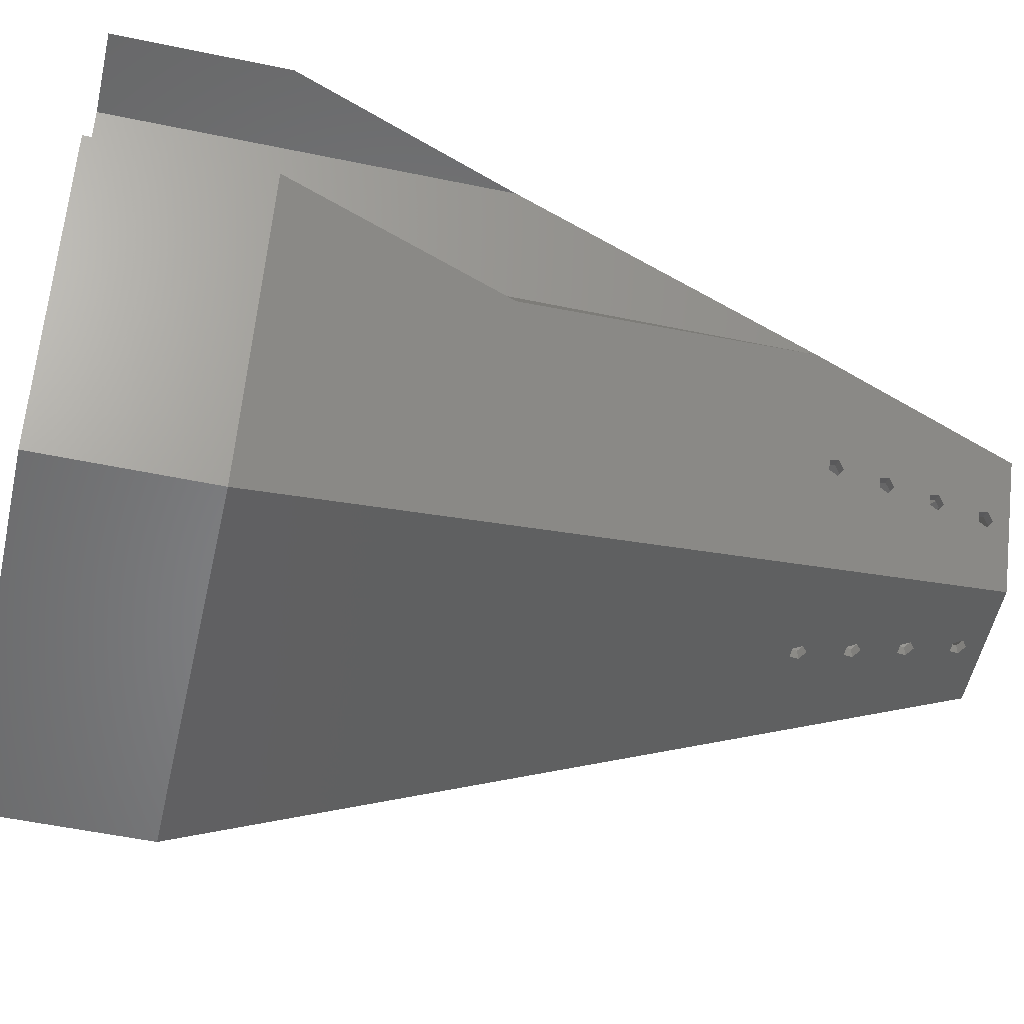
<metadata>
{"format":"stl","ext":"stl","renderer":"f3d","projection":"perspective","resolution":1024,"background":"white","views":[{"elev":-53.3,"azim":77.4,"up":"+Y"}]}
</metadata>
<code>
# stl→obj: 384 verts, 860 faces
v 41.2 11.09 110
v 23.8 41.22 90
v 23.8 41.22 110
v 41.2 11.09 90
v -47.6 0 90
v -23.8 41.22 110
v -23.8 41.22 90
v -47.6 0 110
v -23.8 -41.22 90
v -23.8 -41.22 110
v 38.8 12.47 110
v 23 39.84 110
v -23 39.84 110
v -46 0 110
v 31.6 11.09 110
v 30.8 12.47 110
v 25.2 0 110
v 23.6 0 110
v 31.6 -11.09 110
v 38.8 -12.47 110
v 41.2 -11.09 110
v 30.8 -12.47 110
v 23.8 -41.22 110
v 23 -39.84 110
v -23 -39.84 110
v 41.2 -11.09 90
v 23.8 -41.22 90
v 13.28 6.99 6.409
v 14.24 8.219 11
v 14.35 8.102 11.11
v 12.7 8.008 6.409
v 12.21 8.148 5.291
v 14.9 7.504 11.69
v 15.02 7.994 12.81
v 15.98 9.223 17.4
v 16.1 9.091 17.53
v 14.43 9.012 12.81
v 13.95 9.151 11.69
v 16.64 8.508 18.09
v 16.76 8.998 19.21
v 17.71 10.23 23.8
v 17.85 10.08 23.94
v 16.17 10.02 19.21
v 15.69 10.16 18.09
v 18.38 9.512 24.49
v 17.43 11.16 24.49
v 7.933 13.74 2.4
v 31.6 11.09 63.5
v 17.91 11.02 25.61
v 18.5 10 25.61
v 25.2 0 28.16
v 18.4 9.614 24.72
v 16.66 8.6 18.3
v 14.92 7.586 11.88
v 15.87 0 2.4
v 13.18 6.572 5.455
v 17.66 10.42 23.94
v 15.92 9.396 17.53
v 14.19 8.373 11.11
v 12.46 7.35 4.7
v 12.5 7.216 4.6
v 12.59 7.112 4.7
v 13.16 6.5 5.291
v 31.6 -11.09 63.5
v 17.43 -11.16 24.49
v 7.933 -13.74 2.4
v 14.9 -7.504 11.69
v 13.28 -6.99 6.409
v 13.18 -6.572 5.455
v 13.16 -6.5 5.291
v 14.92 -7.586 11.88
v 16.64 -8.508 18.09
v 15.02 -7.994 12.81
v 16.66 -8.6 18.3
v 16.76 -8.998 19.21
v 18.38 -9.512 24.49
v 18.4 -9.614 24.72
v 18.5 -10 25.61
v 17.91 -11.02 25.61
v 12.5 -7.216 4.6
v 12.46 -7.35 4.7
v 12.21 -8.148 5.291
v 13.95 -9.151 11.69
v 12.7 -8.008 6.409
v 14.19 -8.373 11.11
v 15.69 -10.16 18.09
v 14.43 -9.012 12.81
v 15.92 -9.396 17.53
v 16.17 -10.02 19.21
v 17.66 -10.42 23.94
v 14.24 -8.219 11
v 15.98 -9.223 17.4
v 17.71 -10.23 23.8
v -17.71 -10.23 23.8
v -16.76 -8.998 19.21
v -16.17 -10.02 19.21
v -17.43 -11.16 24.49
v -15.69 -10.16 18.09
v -18.38 -9.512 24.49
v -15.98 -9.223 17.4
v -15.02 -7.994 12.81
v -14.43 -9.012 12.81
v -13.95 -9.151 11.69
v -16.64 -8.508 18.09
v -14.24 -8.219 11
v -13.28 -6.99 6.409
v -12.7 -8.008 6.409
v -7.933 -13.74 2.4
v -12.21 -8.148 5.291
v -14.9 -7.504 11.69
v -13.18 -6.572 5.455
v -15.87 0 2.4
v -13.16 -6.5 5.291
v -12.5 -7.216 4.6
v -12.46 -7.35 4.7
v -14.19 -8.373 11.11
v -15.92 -9.396 17.53
v -17.66 -10.42 23.94
v -14.92 -7.586 11.88
v -16.66 -8.6 18.3
v -18.4 -9.614 24.72
v -18.5 -10 25.61
v -17.91 -11.02 25.61
v -15.69 10.16 18.09
v -17.43 11.16 24.49
v -7.933 13.74 2.4
v -16.17 10.02 19.21
v -17.66 10.42 23.94
v -13.95 9.151 11.69
v -14.43 9.012 12.81
v -15.92 9.396 17.53
v -12.7 8.008 6.409
v -14.19 8.373 11.11
v -12.21 8.148 5.291
v -12.46 7.35 4.7
v -12.5 7.216 4.6
v -12.59 7.112 4.7
v -13.16 6.5 5.291
v -17.91 11.02 25.61
v -18.5 10 25.61
v -16.66 8.6 18.3
v -18.38 9.512 24.49
v -16.76 8.998 19.21
v -16.64 8.508 18.09
v -14.92 7.586 11.88
v -15.02 7.994 12.81
v -14.9 7.504 11.69
v -13.28 6.99 6.409
v -13.18 6.572 5.455
v -18.4 9.614 24.72
v -17.71 10.23 23.8
v -17.85 10.08 23.94
v -15.98 9.223 17.4
v -16.1 9.091 17.53
v -14.24 8.219 11
v -14.35 8.102 11.11
v 0.5878 21.02 25.61
v 0.9511 20.67 24.49
v 0.5878 19.01 19.21
v 2.22e-16 20.45 23.8
v 0.9511 18.66 18.09
v 0.5878 17.01 12.81
v 2.22e-16 18.45 17.4
v 0.9511 16.66 11.69
v 0.5878 15 6.409
v 2.22e-16 16.44 11
v 0.9511 14.65 5.291
v 2.22e-16 14.43 4.6
v -0.5878 21.02 25.61
v -0.9511 20.67 24.49
v -0.5878 19.01 19.21
v -0.9511 18.66 18.09
v -0.5878 17.01 12.81
v -0.9511 16.66 11.69
v -0.5878 15 6.409
v -0.9511 14.65 5.291
v -0.5878 -21.02 25.61
v -0.9511 -20.67 24.49
v -0.5878 -19.01 19.21
v 2.22e-16 -20.45 23.8
v -0.9511 -18.66 18.09
v -0.5878 -17.01 12.81
v 2.22e-16 -18.45 17.4
v -0.9511 -16.66 11.69
v -0.5878 -15 6.409
v 2.22e-16 -16.44 11
v -0.9511 -14.65 5.291
v 2.22e-16 -14.43 4.6
v 0.5878 -21.02 25.61
v 0.9511 -20.67 24.49
v 0.5878 -19.01 19.21
v 0.9511 -18.66 18.09
v 0.5878 -17.01 12.81
v 0.9511 -16.66 11.69
v 0.5878 -15 6.409
v 0.9511 -14.65 5.291
v 38.8 12.47 90
v 23 39.84 90
v -23 39.84 90
v -46 0 90
v 23 -39.84 90
v 38.8 -12.47 90
v -23 -39.84 90
v 0.5878 -19.64 25.61
v 0.9511 -19.29 24.49
v 0.5878 -17.63 19.21
v 2.22e-16 -19.07 23.8
v 7.423 -12.86 4
v 0.9511 -17.28 18.09
v 0.5878 -15.62 12.81
v 2.22e-16 -17.06 17.4
v 0.9511 -15.27 11.69
v 0.5878 -13.61 6.409
v 2.22e-16 -15.05 11
v 0.9511 -13.26 5.291
v 2.22e-16 -13.05 4.6
v -0.5878 -19.64 25.61
v -0.9511 -19.29 24.49
v -0.5878 -17.63 19.21
v -0.9511 -17.28 18.09
v -7.423 -12.86 4
v -0.5878 -15.62 12.81
v -0.9511 -15.27 11.69
v -0.5878 -13.61 6.409
v -0.9511 -13.26 5.291
v 14.43 0.7276 4
v 16.64 9.398 23.93
v 16.51 9.534 23.8
v 17.18 8.819 24.49
v 16.46 9.713 23.93
v 16.42 9.832 24.02
v 16.71 10.33 25.61
v 16.54 10.38 25.22
v 30.8 12.47 67.92
v 23.6 0 28.16
v 17.3 9.309 25.61
v 17.2 8.914 24.71
v 14.85 0 4
v 12.99 7.667 11.1
v 11.5 7.316 6.409
v 13.04 7.527 11
v 12.08 6.297 6.409
v 13.14 7.419 11.1
v 13.7 6.811 11.69
v 14.49 9.463 18.09
v 16.23 10.47 24.49
v 7.423 12.86 4
v 14.97 9.323 19.21
v 12.75 8.459 11.69
v 13.23 8.319 12.81
v 14.73 8.69 17.52
v 11.01 7.455 5.291
v 11.26 6.645 4.69
v 11.3 6.523 4.6
v 11.38 6.429 4.69
v 11.96 5.807 5.291
v 15.56 8.305 19.21
v 15.46 7.9 18.28
v 15.44 7.815 18.09
v 13.72 6.886 11.86
v 13.82 7.301 12.81
v 11.98 5.873 5.44
v 14.78 8.531 17.4
v 14.89 8.408 17.52
v 14.78 -8.531 17.4
v 13.82 -7.301 12.81
v 13.23 -8.319 12.81
v 14.49 -9.463 18.09
v 12.75 -8.459 11.69
v 15.44 -7.815 18.09
v 13.04 -7.527 11
v 12.08 -6.297 6.409
v 11.5 -7.316 6.409
v 11.01 -7.455 5.291
v 13.7 -6.811 11.69
v 14.43 -0.7276 4
v 11.3 -6.523 4.6
v 11.96 -5.807 5.291
v 11.26 -6.645 4.69
v 12.99 -7.667 11.1
v 14.73 -8.69 17.52
v 14.97 -9.323 19.21
v 16.23 -10.47 24.49
v 16.42 -9.832 24.02
v 11.98 -5.873 5.44
v 13.72 -6.886 11.86
v 15.46 -7.9 18.28
v 15.56 -8.305 19.21
v 16.54 -10.38 25.22
v 16.51 -9.534 23.8
v 17.18 -8.819 24.49
v 16.46 -9.713 23.93
v 17.2 -8.914 24.71
v 17.3 -9.309 25.61
v 16.71 -10.33 25.61
v 30.8 -12.47 67.92
v -12.08 6.297 6.409
v -13.04 7.527 11
v -13.14 7.419 11.1
v -11.5 7.316 6.409
v -11.01 7.455 5.291
v -13.7 6.811 11.69
v -13.82 7.301 12.81
v -14.78 8.531 17.4
v -14.89 8.408 17.52
v -13.23 8.319 12.81
v -12.75 8.459 11.69
v -15.44 7.815 18.09
v -17.26 9.137 25.22
v -17.18 8.819 24.49
v -17.2 8.914 24.71
v -15.46 7.9 18.28
v -15.56 8.305 19.21
v -13.72 6.886 11.86
v -14.85 0 4
v -11.98 5.873 5.44
v -16.73 9.306 24.02
v -14.49 9.463 18.09
v -7.843 12.13 4
v -14.97 9.323 19.21
v -14.73 8.69 17.52
v -12.99 7.667 11.1
v -11.26 6.645 4.69
v -11.3 6.523 4.6
v -11.38 6.429 4.69
v -11.96 5.807 5.291
v -17.18 -8.819 24.49
v -14.43 -0.7276 4
v -17.2 -8.914 24.71
v -17.3 -9.309 25.61
v -16.71 -10.33 25.61
v -16.54 -10.38 25.22
v -16.51 -9.534 23.8
v -16.46 -9.713 23.93
v -16.42 -9.832 24.02
v -0.5878 19.64 25.61
v -0.9511 19.29 24.49
v -0.5878 17.63 19.21
v 2.22e-16 19.07 23.8
v -7.423 12.86 4
v -0.9511 17.28 18.09
v -0.5878 15.62 12.81
v 2.22e-16 17.06 17.4
v -0.9511 15.27 11.69
v -0.5878 13.61 6.409
v 2.22e-16 15.05 11
v -0.9511 13.26 5.291
v 2.22e-16 13.05 4.6
v 0.5878 19.64 25.61
v 0.9511 19.29 24.49
v 0.5878 17.63 19.21
v 0.9511 17.28 18.09
v 0.5878 15.62 12.81
v 0.9511 15.27 11.69
v 0.5878 13.61 6.409
v 0.9511 13.26 5.291
v -16.23 -10.47 24.49
v -14.78 -8.531 17.4
v -13.82 -7.301 12.81
v -15.44 -7.815 18.09
v -13.23 -8.319 12.81
v -14.73 -8.69 17.52
v -11.98 -5.873 5.44
v -11.96 -5.807 5.291
v -12.08 -6.297 6.409
v -13.7 -6.811 11.69
v -13.72 -6.886 11.86
v -15.46 -7.9 18.28
v -14.97 -9.323 19.21
v -15.56 -8.305 19.21
v -11.3 -6.523 4.6
v -11.26 -6.645 4.69
v -11.01 -7.455 5.291
v -12.75 -8.459 11.69
v -11.5 -7.316 6.409
v -12.99 -7.667 11.1
v -14.49 -9.463 18.09
v -13.04 -7.527 11
v -16.23 10.47 24.49
v -16.46 9.713 23.93
v -16.71 10.33 25.61
v -17.3 9.309 25.61
v -16.51 9.534 23.8
v -16.64 9.398 23.93
f 1 2 3
f 2 1 4
f 5 6 7
f 6 5 8
f 2 6 3
f 6 2 7
f 9 8 5
f 8 9 10
f 3 11 1
f 3 12 11
f 3 13 12
f 6 13 3
f 6 14 13
f 14 6 8
f 11 15 1
f 16 15 11
f 16 17 15
f 17 16 18
f 19 20 21
f 19 22 20
f 17 22 19
f 22 17 18
f 20 23 21
f 24 23 20
f 25 23 24
f 25 10 23
f 14 10 25
f 10 14 8
f 23 26 21
f 26 23 27
f 9 23 10
f 23 9 27
f 28 29 30
f 29 31 32
f 28 30 33
f 29 28 31
f 34 35 36
f 35 37 38
f 34 36 39
f 35 34 37
f 40 41 42
f 41 43 44
f 40 42 45
f 41 40 43
f 2 46 47
f 48 2 4
f 49 2 48
f 2 49 46
f 48 50 49
f 51 50 48
f 50 51 52
f 52 51 45
f 45 51 40
f 40 51 53
f 53 51 39
f 54 39 51
f 39 54 34
f 54 51 33
f 55 33 51
f 33 55 28
f 28 55 56
f 44 46 57
f 44 57 41
f 46 44 47
f 38 44 58
f 38 58 35
f 44 38 47
f 32 38 59
f 32 59 29
f 38 32 47
f 60 47 32
f 61 47 60
f 55 62 63
f 61 55 47
f 62 55 61
f 56 55 63
f 27 64 26
f 64 27 65
f 65 27 66
f 67 55 51
f 68 55 67
f 55 69 70
f 55 68 69
f 51 71 67
f 72 71 51
f 71 72 73
f 51 74 72
f 51 75 74
f 51 76 75
f 51 77 76
f 51 78 77
f 64 78 51
f 78 64 79
f 79 64 65
f 80 55 70
f 66 81 82
f 83 84 85
f 66 84 83
f 86 87 88
f 87 86 83
f 66 83 86
f 65 89 90
f 89 65 86
f 66 86 65
f 80 66 55
f 81 66 80
f 84 66 82
f 91 68 67
f 68 91 84
f 85 84 91
f 92 73 72
f 73 92 87
f 88 87 92
f 93 75 76
f 75 93 89
f 90 89 93
f 94 95 96
f 97 96 98
f 95 94 99
f 100 101 102
f 98 102 103
f 101 100 104
f 105 106 107
f 108 107 109
f 106 105 110
f 111 112 113
f 112 114 113
f 108 115 114
f 107 116 105
f 107 103 116
f 102 117 100
f 102 98 117
f 107 108 103
f 96 118 94
f 96 97 118
f 103 108 98
f 98 108 97
f 115 108 109
f 108 114 112
f 106 112 111
f 112 106 110
f 104 112 110
f 104 110 119
f 104 119 101
f 99 112 104
f 99 104 120
f 99 120 95
f 112 99 5
f 121 5 99
f 122 5 121
f 123 5 122
f 123 9 5
f 97 9 123
f 9 97 108
f 124 125 126
f 127 125 124
f 125 127 128
f 129 124 126
f 130 124 129
f 124 130 131
f 132 129 126
f 129 132 133
f 132 126 134
f 126 135 134
f 126 136 135
f 112 137 136
f 137 112 138
f 112 136 126
f 125 7 126
f 139 7 125
f 5 139 140
f 141 142 143
f 144 142 141
f 145 144 146
f 147 144 145
f 112 148 149
f 112 149 138
f 148 112 147
f 147 112 144
f 112 142 144
f 139 5 7
f 150 5 140
f 142 5 150
f 5 142 112
f 128 127 151
f 143 151 127
f 151 143 152
f 152 143 142
f 131 130 153
f 146 153 130
f 153 146 154
f 154 146 144
f 133 132 155
f 148 155 132
f 155 148 156
f 156 148 147
f 2 157 7
f 2 158 157
f 158 159 160
f 47 158 2
f 158 161 159
f 161 162 163
f 158 47 161
f 164 161 47
f 164 165 166
f 161 164 162
f 164 47 165
f 167 47 168
f 165 47 167
f 169 7 157
f 170 7 169
f 171 160 159
f 160 171 170
f 172 170 171
f 126 170 172
f 173 163 162
f 163 173 172
f 174 172 173
f 172 174 126
f 175 166 165
f 166 175 174
f 126 174 175
f 126 175 176
f 170 126 7
f 168 126 176
f 126 168 47
f 9 177 27
f 9 178 177
f 178 179 180
f 108 178 9
f 178 181 179
f 181 182 183
f 178 108 181
f 184 181 108
f 184 185 186
f 181 184 182
f 184 108 185
f 187 108 188
f 185 108 187
f 189 27 177
f 190 27 189
f 191 180 179
f 180 191 190
f 192 190 191
f 66 190 192
f 193 183 182
f 183 193 192
f 194 192 193
f 192 194 66
f 195 186 185
f 186 195 194
f 66 194 195
f 66 195 196
f 190 66 27
f 188 66 196
f 66 188 108
f 66 47 55
f 108 47 66
f 108 126 47
f 126 108 112
f 197 12 198
f 12 197 11
f 14 199 13
f 199 14 200
f 199 12 13
f 12 199 198
f 201 20 202
f 20 201 24
f 201 25 24
f 25 201 203
f 25 200 14
f 200 25 203
f 201 204 203
f 201 205 204
f 205 206 207
f 208 205 201
f 205 209 206
f 209 210 211
f 205 208 209
f 212 209 208
f 212 213 214
f 209 212 210
f 212 208 213
f 215 208 216
f 213 208 215
f 217 203 204
f 218 203 217
f 219 207 206
f 207 219 218
f 220 218 219
f 221 218 220
f 222 211 210
f 211 222 220
f 223 220 222
f 220 223 221
f 224 214 213
f 214 224 223
f 221 223 224
f 221 224 225
f 218 221 203
f 216 221 225
f 221 216 208
f 226 227 228
f 227 226 229
f 230 226 228
f 226 230 231
f 232 198 233
f 198 232 234
f 235 232 236
f 235 236 237
f 235 237 229
f 238 229 226
f 229 238 235
f 232 235 234
f 198 234 197
f 239 240 241
f 242 241 240
f 241 242 243
f 243 242 244
f 245 246 247
f 248 246 245
f 249 245 247
f 245 250 251
f 245 249 250
f 240 247 252
f 247 240 249
f 249 240 239
f 247 253 252
f 247 254 253
f 226 255 254
f 255 226 256
f 226 254 247
f 246 198 247
f 198 246 233
f 246 248 231
f 257 231 248
f 258 231 257
f 259 231 258
f 260 259 261
f 244 259 260
f 226 242 262
f 226 262 256
f 242 226 244
f 259 226 231
f 244 226 259
f 251 250 263
f 261 263 250
f 263 261 264
f 264 261 259
f 265 266 267
f 268 267 269
f 266 265 270
f 271 272 273
f 208 273 274
f 272 271 275
f 276 277 278
f 208 279 277
f 273 280 271
f 273 269 280
f 267 281 265
f 267 268 281
f 282 283 284
f 208 268 269
f 268 208 283
f 273 208 269
f 279 208 274
f 208 277 276
f 285 276 278
f 272 276 285
f 275 276 272
f 270 275 286
f 270 286 266
f 275 270 276
f 284 270 287
f 284 287 288
f 270 284 276
f 282 284 288
f 283 282 268
f 283 201 289
f 201 283 208
f 276 290 291
f 276 292 290
f 292 276 284
f 291 238 276
f 238 291 235
f 293 235 291
f 294 235 293
f 295 235 294
f 295 296 235
f 201 295 289
f 296 201 202
f 295 201 296
f 297 298 299
f 298 300 301
f 297 299 302
f 298 297 300
f 303 304 305
f 304 306 307
f 303 305 308
f 304 303 306
f 309 310 311
f 310 312 313
f 310 308 312
f 308 314 303
f 308 302 314
f 315 297 302
f 297 315 316
f 315 302 308
f 315 308 310
f 315 310 200
f 200 310 309
f 317 318 319
f 318 317 320
f 313 317 310
f 317 313 320
f 307 318 321
f 307 321 304
f 318 307 319
f 301 307 322
f 301 322 298
f 307 301 319
f 323 319 301
f 324 319 323
f 315 325 326
f 324 315 319
f 325 315 324
f 316 315 326
f 327 315 200
f 315 327 328
f 200 329 327
f 200 330 329
f 200 331 330
f 331 203 332
f 203 331 200
f 333 328 327
f 334 328 333
f 328 334 335
f 199 336 198
f 199 337 336
f 337 338 339
f 340 337 199
f 337 341 338
f 341 342 343
f 337 340 341
f 344 341 340
f 344 345 346
f 341 344 342
f 344 340 345
f 347 340 348
f 345 340 347
f 349 198 336
f 350 198 349
f 351 339 338
f 339 351 350
f 352 350 351
f 247 350 352
f 353 343 342
f 343 353 352
f 354 352 353
f 352 354 247
f 355 346 345
f 346 355 354
f 247 354 355
f 247 355 356
f 350 247 198
f 348 247 356
f 247 348 340
f 357 203 221
f 203 357 332
f 358 359 360
f 359 358 361
f 362 361 358
f 328 363 364
f 328 365 363
f 328 366 365
f 360 366 328
f 366 360 367
f 367 360 359
f 335 360 328
f 360 335 368
f 357 369 335
f 370 335 369
f 368 335 370
f 371 328 364
f 221 372 373
f 374 375 376
f 221 375 374
f 377 361 362
f 361 377 374
f 369 357 377
f 221 377 357
f 371 221 328
f 372 221 371
f 375 221 373
f 377 221 374
f 378 365 366
f 365 378 375
f 376 375 378
f 379 340 199
f 380 340 379
f 199 381 379
f 200 381 199
f 382 200 309
f 381 200 382
f 383 340 380
f 340 383 319
f 384 319 383
f 319 384 317
f 18 234 235
f 234 18 16
f 197 16 11
f 16 197 234
f 296 18 235
f 18 296 22
f 22 202 20
f 202 22 296
f 226 276 238
f 319 226 247
f 226 319 276
f 319 247 340
f 328 276 319
f 276 328 208
f 208 328 221
f 328 319 315
f 278 80 70
f 80 278 277
f 82 273 84
f 273 82 274
f 70 285 278
f 285 70 69
f 272 69 68
f 69 272 285
f 274 81 279
f 81 274 82
f 279 80 277
f 80 279 81
f 297 132 300
f 132 297 148
f 107 365 375
f 365 107 106
f 185 213 195
f 213 185 224
f 345 165 355
f 165 345 175
f 242 31 28
f 31 242 240
f 84 272 68
f 272 84 273
f 188 215 216
f 215 188 196
f 196 213 215
f 213 196 195
f 224 187 225
f 187 224 185
f 225 188 216
f 188 225 187
f 115 373 372
f 373 115 109
f 114 372 371
f 372 114 115
f 109 375 373
f 375 109 107
f 113 363 111
f 363 113 364
f 364 114 371
f 114 364 113
f 111 365 106
f 365 111 363
f 137 326 325
f 326 137 138
f 136 325 324
f 325 136 137
f 135 301 134
f 301 135 323
f 138 316 326
f 316 138 149
f 134 300 132
f 300 134 301
f 136 323 135
f 323 136 324
f 297 149 148
f 149 297 316
f 347 168 176
f 168 347 348
f 345 176 175
f 176 345 347
f 167 355 165
f 355 167 356
f 168 356 167
f 356 168 348
f 252 60 32
f 60 252 253
f 253 61 60
f 61 253 254
f 32 240 252
f 240 32 31
f 61 255 62
f 255 61 254
f 62 256 63
f 256 62 255
f 63 262 56
f 262 63 256
f 56 242 28
f 242 56 262
f 275 91 67
f 91 275 271
f 83 267 87
f 267 83 269
f 67 286 275
f 286 67 71
f 266 71 73
f 71 266 286
f 269 85 280
f 85 269 83
f 280 91 271
f 91 280 85
f 303 130 306
f 130 303 146
f 261 37 34
f 37 261 250
f 102 359 361
f 359 102 101
f 182 210 193
f 210 182 222
f 87 266 73
f 266 87 267
f 342 162 353
f 162 342 173
f 186 212 214
f 212 186 194
f 194 210 212
f 210 194 193
f 222 184 223
f 184 222 182
f 223 186 214
f 186 223 184
f 116 374 376
f 374 116 103
f 105 376 378
f 376 105 116
f 103 361 374
f 361 103 102
f 110 367 119
f 367 110 366
f 366 105 378
f 105 366 110
f 119 359 101
f 359 119 367
f 156 302 299
f 302 156 147
f 155 299 298
f 299 155 156
f 133 307 129
f 307 133 322
f 147 314 302
f 314 147 145
f 129 306 130
f 306 129 307
f 155 322 133
f 322 155 298
f 303 145 146
f 145 303 314
f 344 166 174
f 166 344 346
f 342 174 173
f 174 342 344
f 164 353 162
f 353 164 354
f 166 354 164
f 354 166 346
f 249 59 38
f 59 249 239
f 239 29 59
f 29 239 241
f 38 250 249
f 250 38 37
f 29 243 30
f 243 29 241
f 30 244 33
f 244 30 243
f 33 260 54
f 260 33 244
f 54 261 34
f 261 54 260
f 270 92 72
f 92 270 265
f 86 282 89
f 282 86 268
f 72 287 270
f 287 72 74
f 288 74 75
f 74 288 287
f 268 88 281
f 88 268 86
f 281 92 265
f 92 281 88
f 313 127 320
f 127 313 143
f 257 43 40
f 43 257 248
f 96 370 369
f 370 96 95
f 179 206 191
f 206 179 219
f 89 288 75
f 288 89 282
f 338 159 351
f 159 338 171
f 183 209 211
f 209 183 192
f 192 206 209
f 206 192 191
f 219 181 220
f 181 219 179
f 220 183 211
f 183 220 181
f 117 377 362
f 377 117 98
f 100 362 358
f 362 100 117
f 98 369 377
f 369 98 96
f 104 368 120
f 368 104 360
f 360 100 358
f 100 360 104
f 120 370 95
f 370 120 368
f 154 308 305
f 308 154 144
f 153 305 304
f 305 153 154
f 131 318 124
f 318 131 321
f 144 312 308
f 312 144 141
f 124 320 127
f 320 124 318
f 153 321 131
f 321 153 304
f 313 141 143
f 141 313 312
f 341 163 172
f 163 341 343
f 338 172 171
f 172 338 341
f 161 351 159
f 351 161 352
f 163 352 161
f 352 163 343
f 245 58 44
f 58 245 251
f 251 35 58
f 35 251 263
f 44 248 245
f 248 44 43
f 35 264 36
f 264 35 263
f 36 259 39
f 259 36 264
f 39 258 53
f 258 39 259
f 53 257 40
f 257 53 258
f 291 93 76
f 93 291 290
f 65 295 79
f 295 65 289
f 289 65 283
f 76 293 291
f 293 76 77
f 294 77 78
f 77 294 293
f 284 90 292
f 283 90 284
f 90 283 65
f 292 93 290
f 93 292 90
f 382 139 381
f 139 382 140
f 123 330 331
f 330 123 122
f 177 204 189
f 204 177 217
f 336 157 349
f 157 336 169
f 236 49 50
f 49 236 232
f 79 294 78
f 294 79 295
f 180 205 207
f 205 180 190
f 190 204 205
f 204 190 189
f 217 178 218
f 178 217 177
f 218 180 207
f 180 218 178
f 118 357 335
f 118 335 334
f 357 118 97
f 94 334 333
f 334 94 118
f 97 331 332
f 97 332 357
f 331 97 123
f 99 329 121
f 329 99 327
f 327 94 333
f 94 327 99
f 121 330 122
f 330 121 329
f 152 317 384
f 317 152 310
f 310 152 142
f 151 384 383
f 384 151 152
f 128 379 125
f 379 128 380
f 142 311 310
f 311 142 150
f 125 381 139
f 381 125 379
f 151 380 128
f 380 151 383
f 309 140 382
f 309 150 140
f 150 309 311
f 337 160 170
f 160 337 339
f 336 170 169
f 170 336 337
f 158 349 157
f 349 158 350
f 160 350 158
f 350 160 339
f 246 57 46
f 57 231 230
f 57 246 231
f 230 41 57
f 41 230 228
f 46 232 233
f 46 233 246
f 232 46 49
f 41 227 42
f 227 41 228
f 42 229 45
f 229 42 227
f 45 237 52
f 237 45 229
f 52 236 50
f 236 52 237
f 17 48 15
f 48 17 51
f 15 4 1
f 4 15 48
f 64 17 19
f 17 64 51
f 26 19 21
f 19 26 64

</code>
